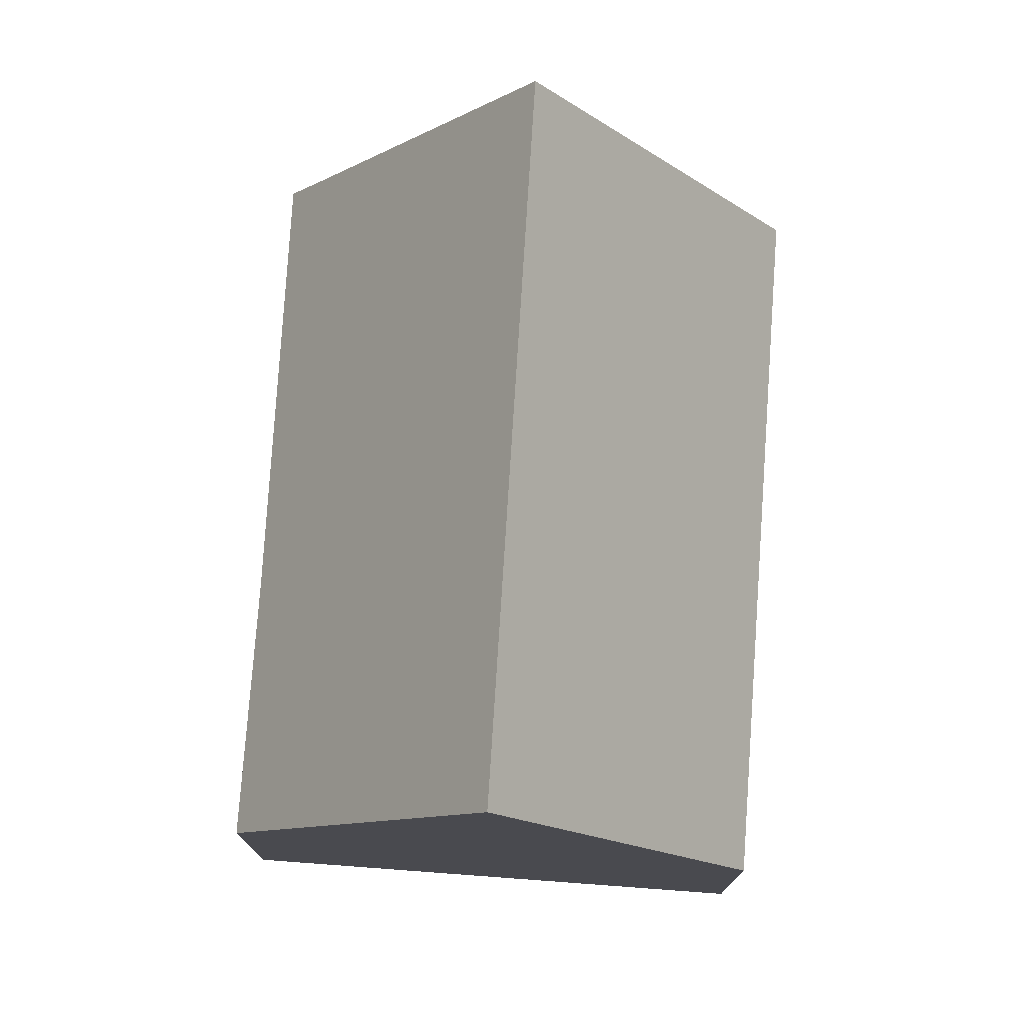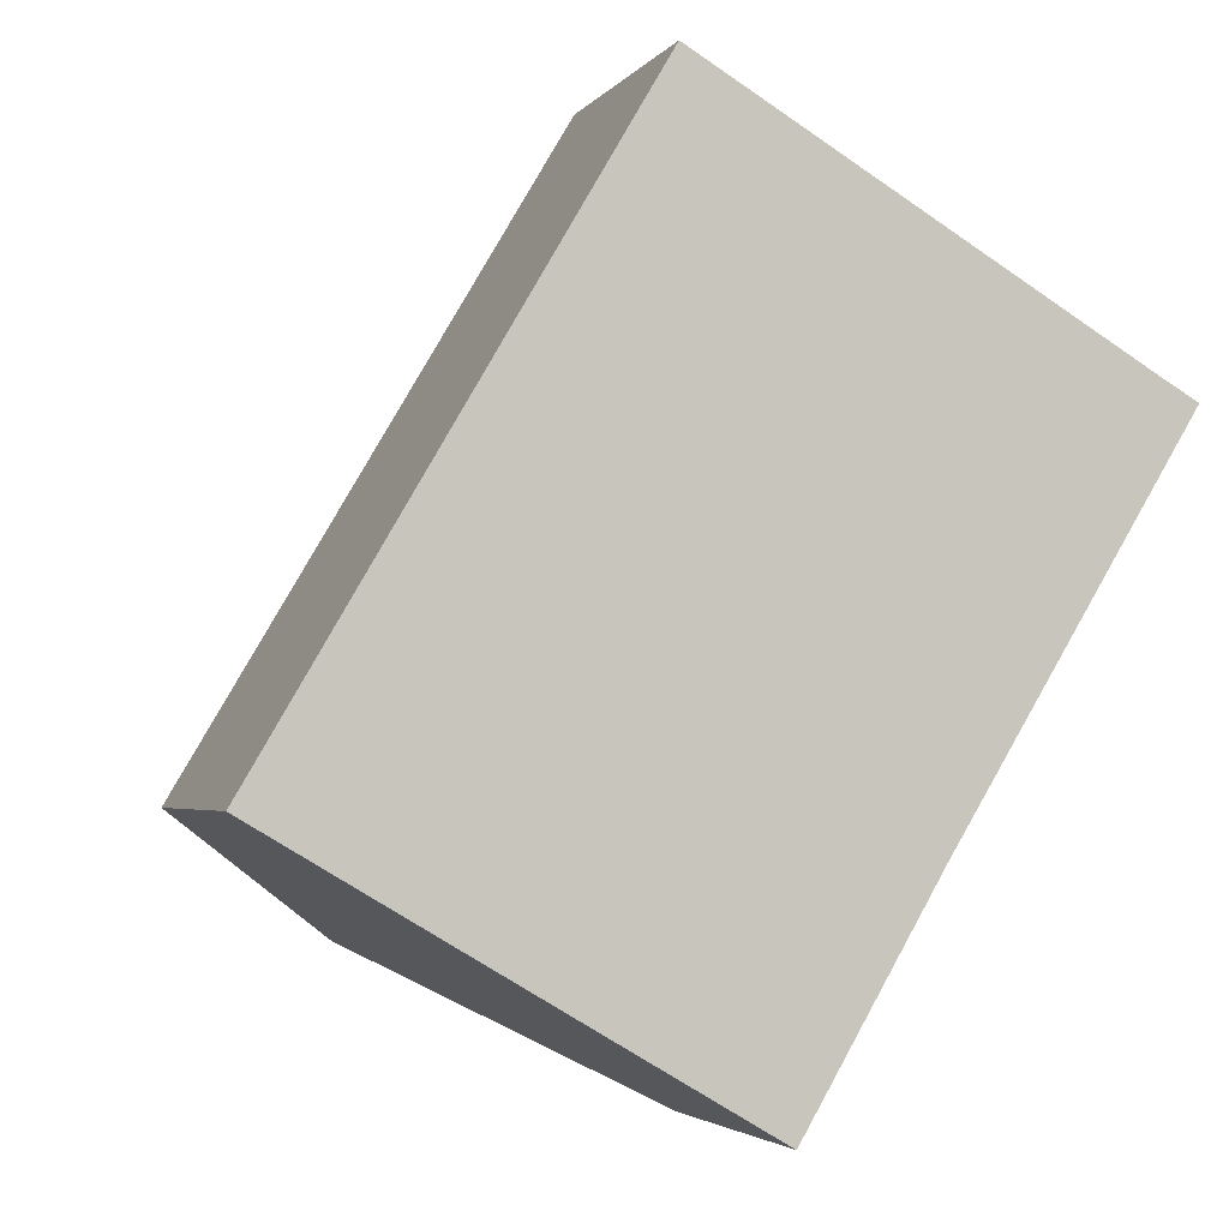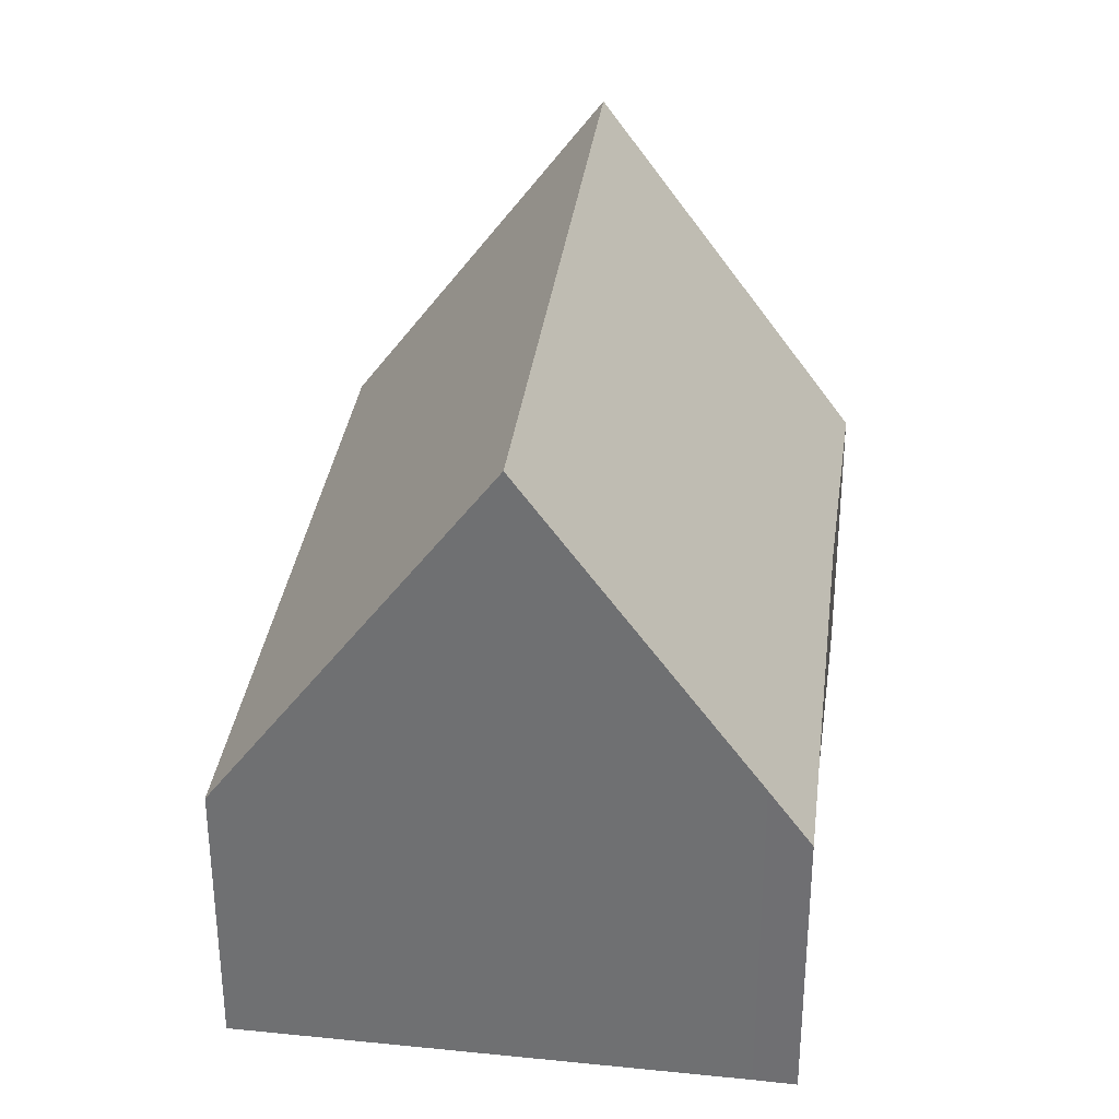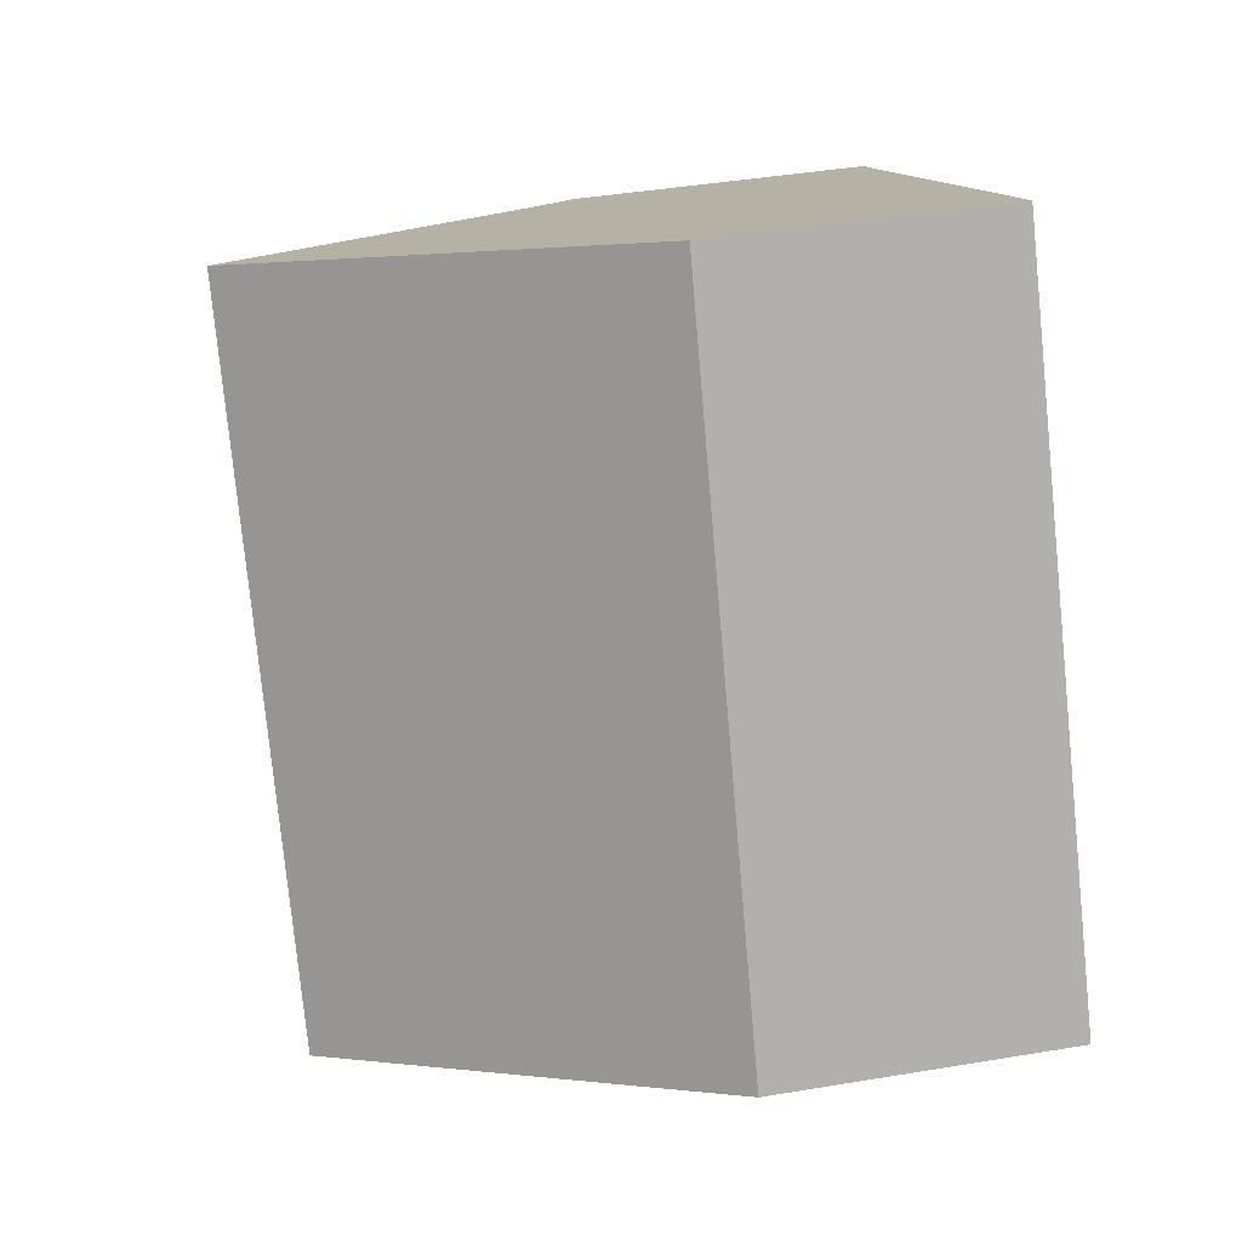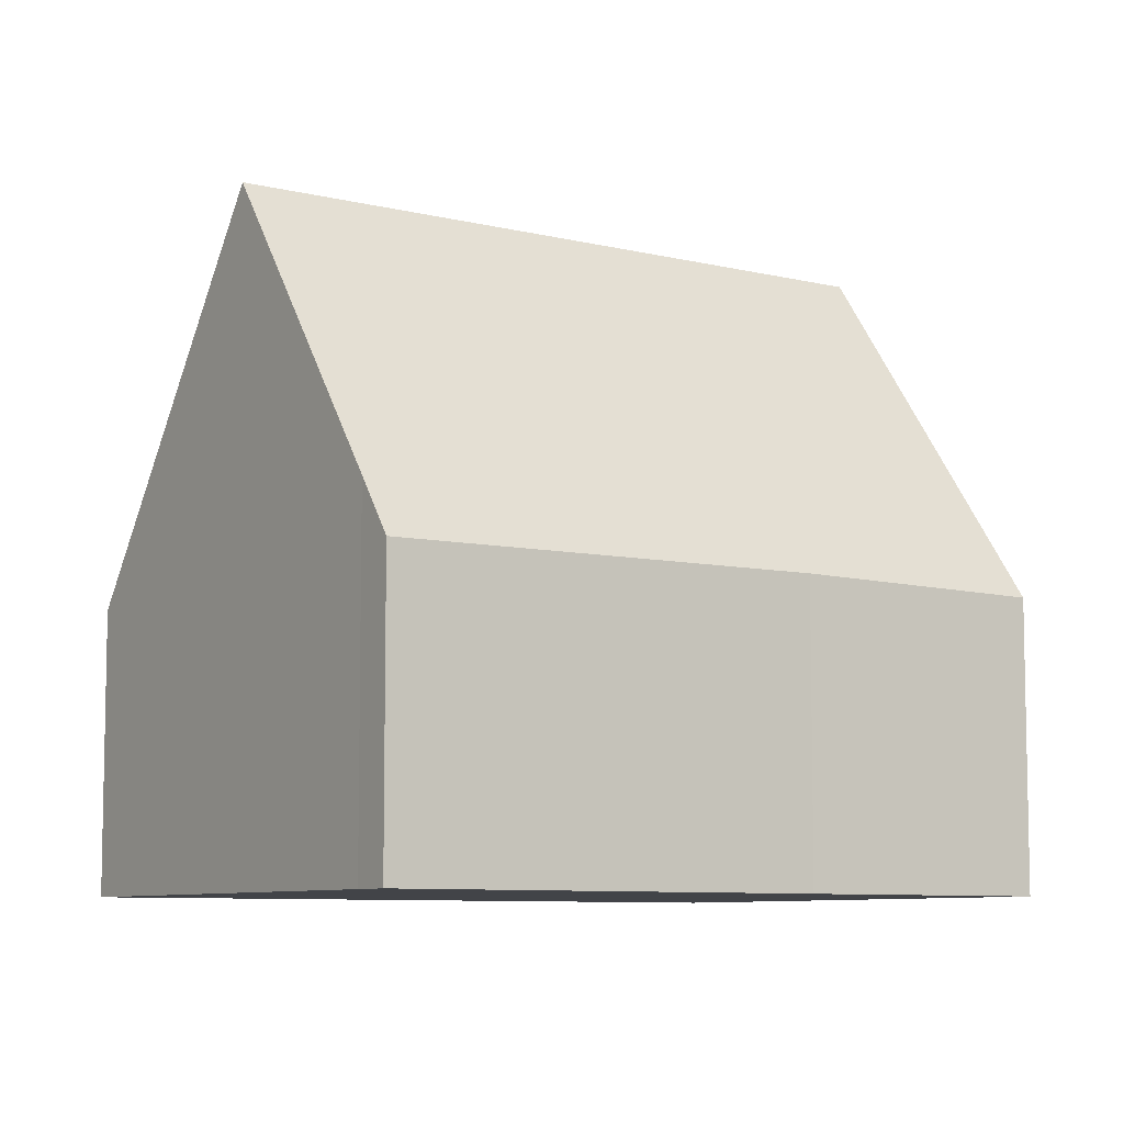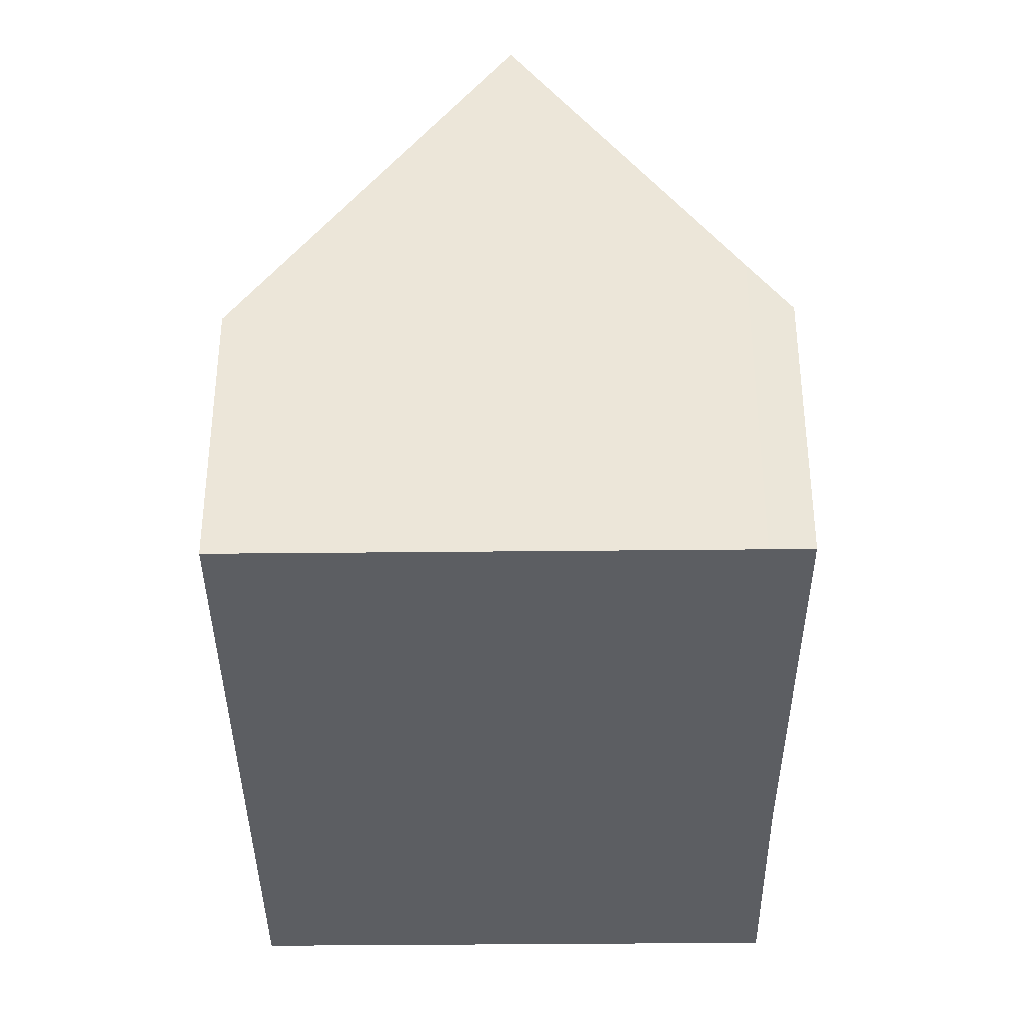
<metadata>
{"format":"obj","ext":"obj","renderer":"f3d","projection":"perspective","resolution":1024,"background":"white","views":[{"elev":76.5,"azim":-145.3,"up":"+Y"},{"elev":-3.2,"azim":-18.3,"up":"+Z"},{"elev":34.0,"azim":38.3,"up":"+Y"},{"elev":42.5,"azim":-101.3,"up":"+Z"},{"elev":-7.9,"azim":86.5,"up":"+Y"},{"elev":-38.2,"azim":31.2,"up":"+Y"}]}
</metadata>
<code>
v  3.407 9.627 -2.004
v  8.836 4.315 -0.638
v  6.845 4.258 -4.025
v  12.33 4.258 5.085
v  11.79 5.1 5.395
v  8.891 9.627 7.099
v  0 4.306 2.637e-16
v  5.386 4.154 9.16
v  6.845 2.465e-16 -4.025
v  3.407 1.227e-16 -2.004
v  0 0 0
v  5.386 -5.609e-16 9.16
v  8.891 -4.347e-16 7.099
v  11.79 -3.303e-16 5.395
v  12.33 -3.114e-16 5.085
v  8.836 3.907e-17 -0.638
g defaultobject
f 1 2 3
f 2 1 4
f 4 1 5
f 5 1 6
f 7 6 1
f 6 7 8
f 3 7 1
f 7 3 9
f 7 9 10
f 7 10 11
f 11 8 7
f 8 11 12
f 12 6 8
f 6 12 5
f 5 12 13
f 5 13 14
f 5 14 4
f 4 14 15
f 2 9 3
f 9 2 16
f 16 2 4
f 16 4 15
f 16 10 9
f 10 16 11
f 11 16 12
f 12 16 13
f 13 16 14
f 14 16 15

</code>
